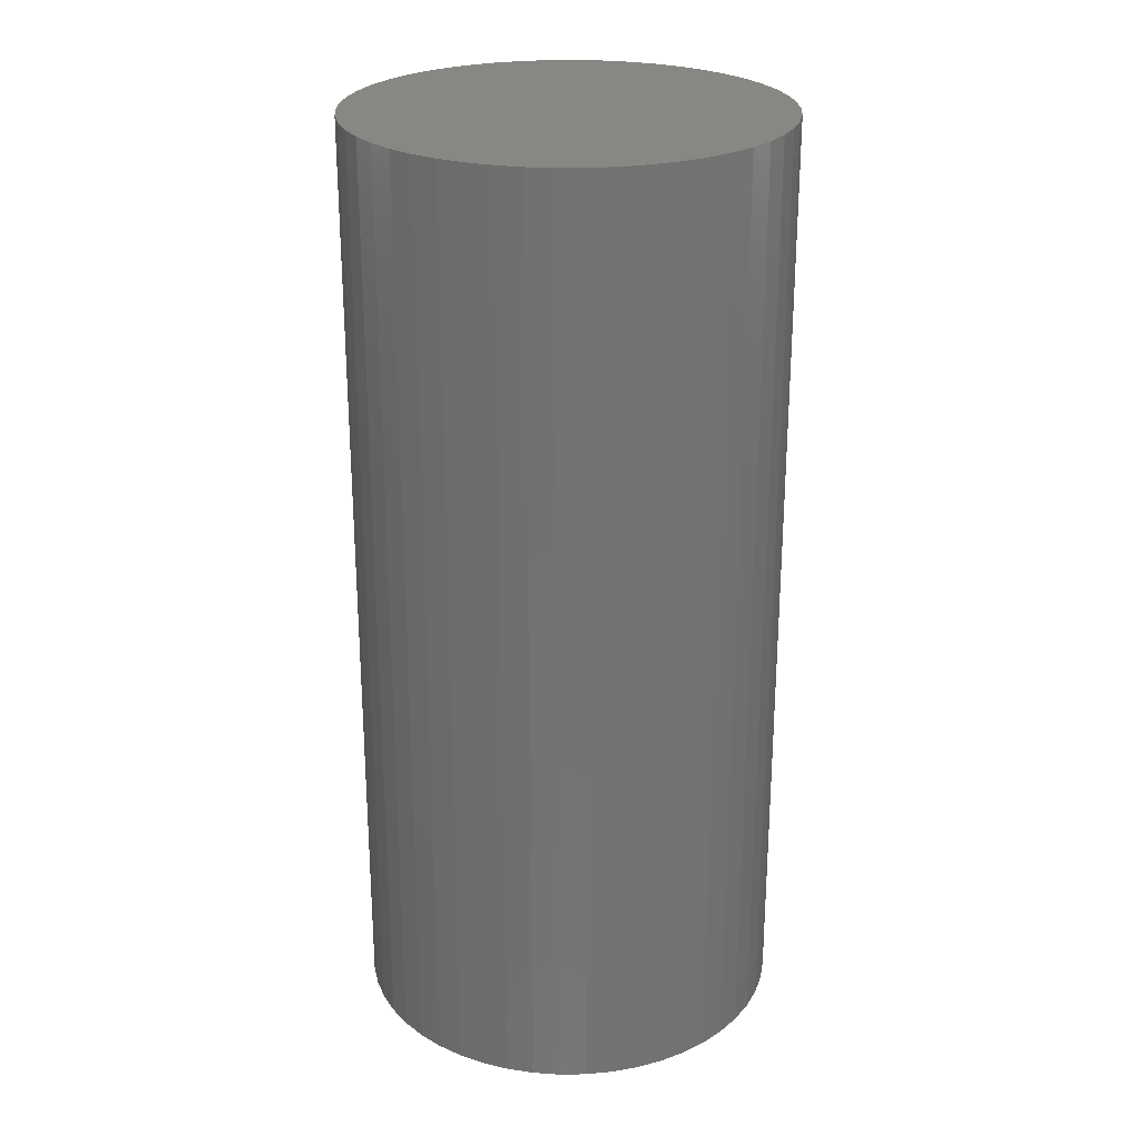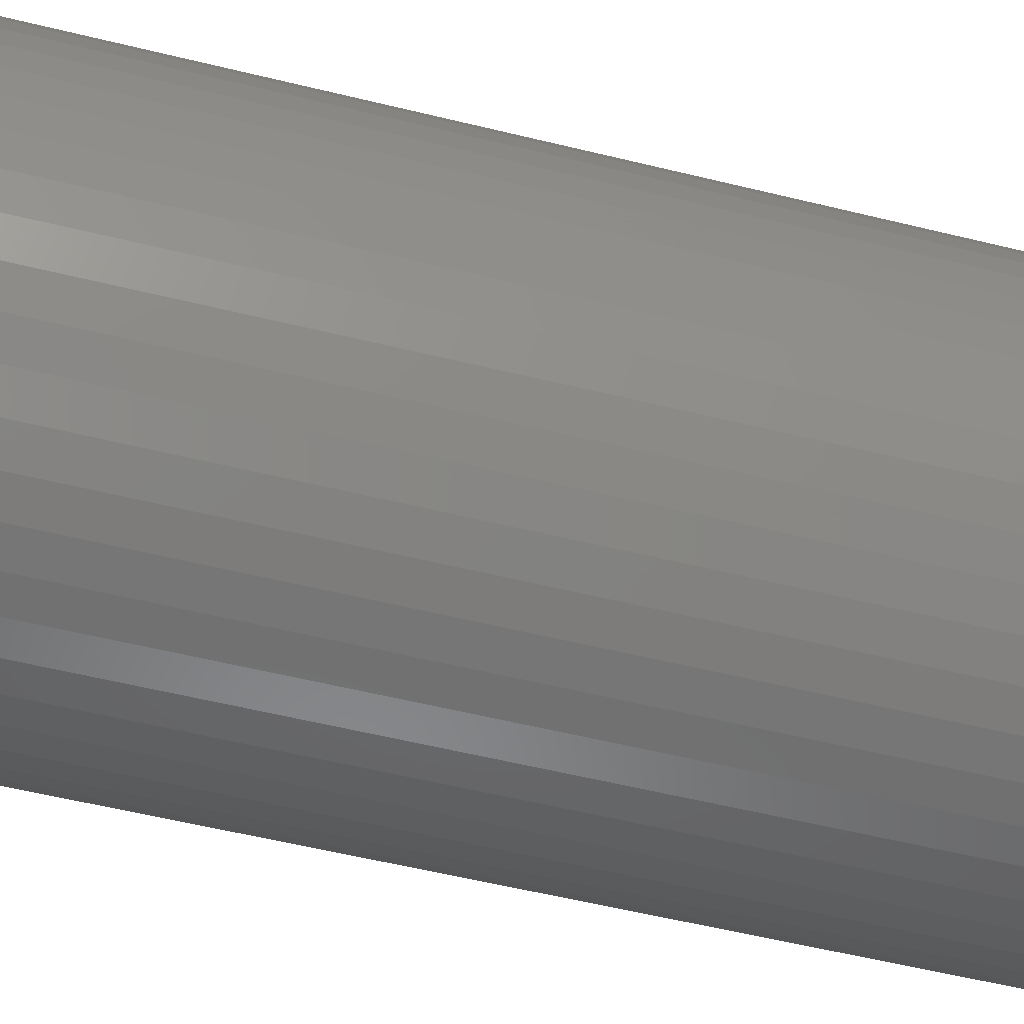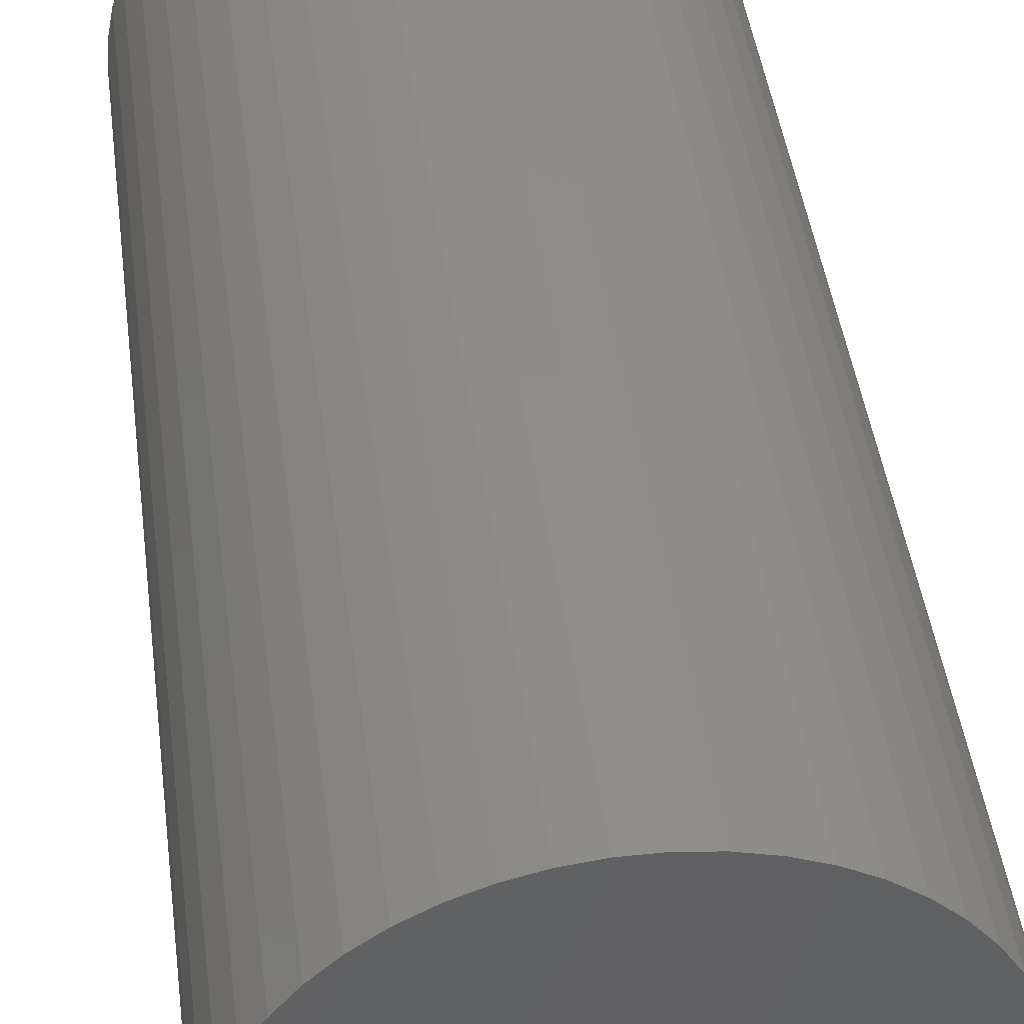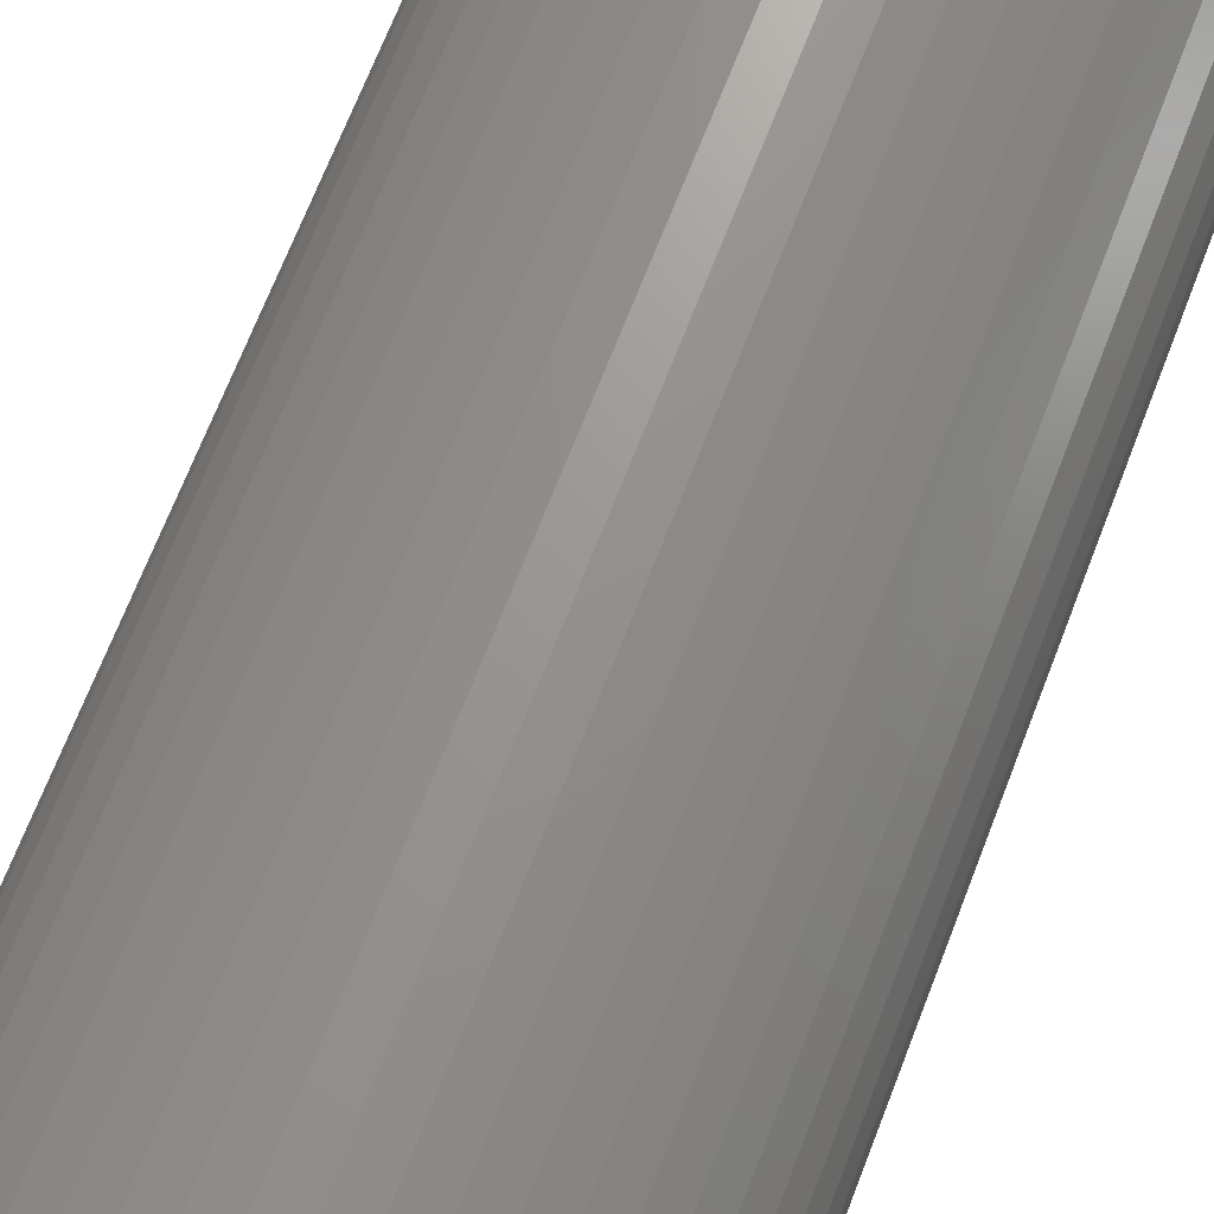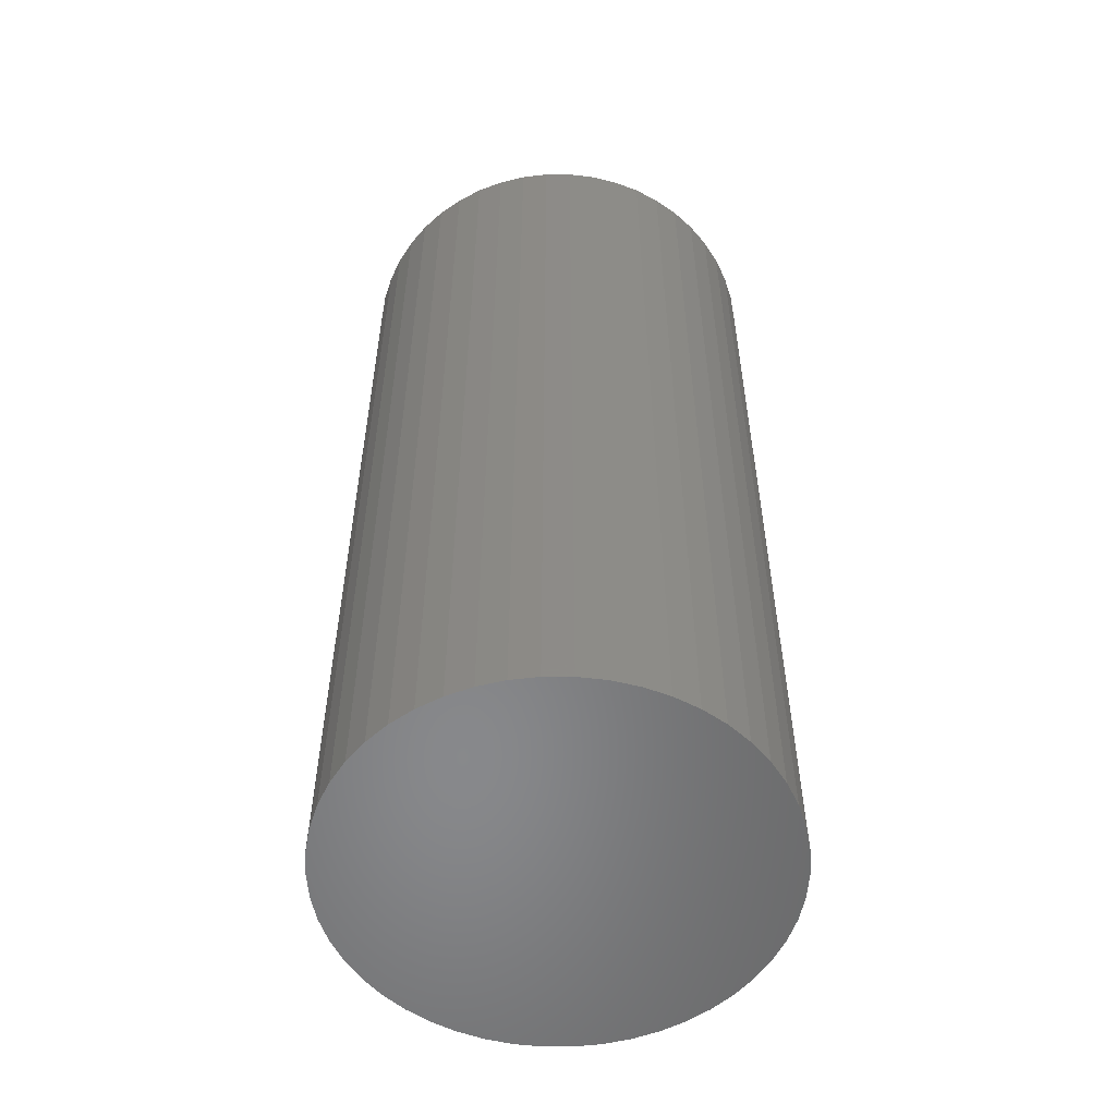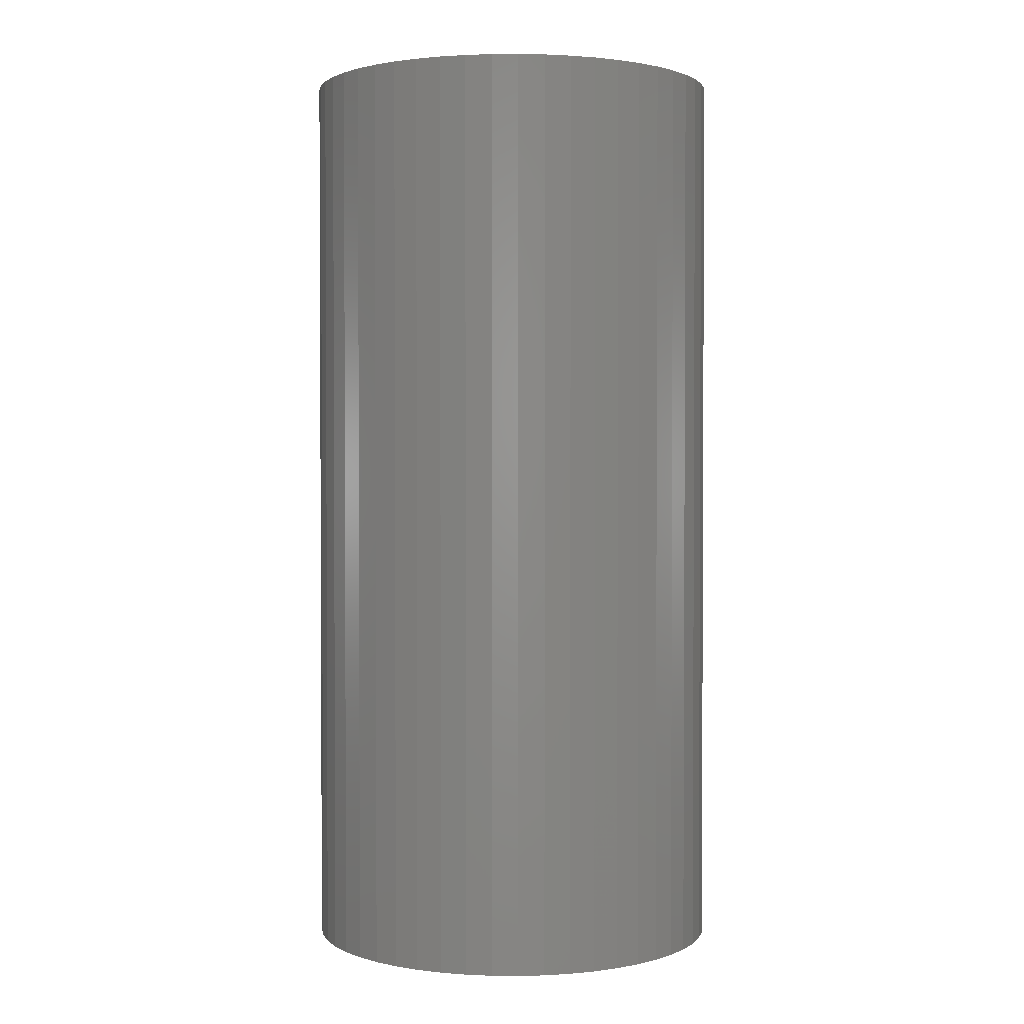
<metadata>
{"format":"stl","ext":"stl","renderer":"f3d","projection":"perspective","resolution":1024,"background":"white","views":[{"elev":25.2,"azim":121.3,"up":"+Z"},{"elev":-54.7,"azim":-104.7,"up":"+Y"},{"elev":42.4,"azim":172.8,"up":"+Y"},{"elev":69.8,"azim":-158.8,"up":"+Y"},{"elev":-54.9,"azim":-14.4,"up":"+Z"},{"elev":1.7,"azim":102.7,"up":"+Z"}]}
</metadata>
<code>
# stl→obj: 100 verts, 196 faces
v 2.75 0 6
v 2.728 0.3447 -6
v 2.728 0.3447 6
v 2.75 0 -6
v -2.75 0 -6
v -2.728 0.3447 6
v -2.728 0.3447 -6
v -2.75 0 6
v 0.1727 2.745 -6
v -0.1727 2.745 6
v 0.1727 2.745 6
v -0.1727 2.745 -6
v 1.753 -2.119 -6
v 2.005 -1.883 6
v 1.753 -2.119 6
v 2.005 -1.883 -6
v 2.728 -0.3447 -6
v 2.664 -0.6839 -6
v 2.664 0.6839 -6
v 2.557 -1.012 -6
v 2.557 1.012 -6
v 2.41 -1.325 -6
v 2.41 1.325 -6
v 2.225 -1.616 -6
v 2.225 1.616 -6
v 2.005 1.883 -6
v 1.753 2.119 -6
v 1.474 -2.322 -6
v 1.474 2.322 -6
v 1.171 -2.488 -6
v 1.171 2.488 -6
v 0.8498 -2.615 -6
v 0.8498 2.615 -6
v 0.5153 -2.701 -6
v 0.5153 2.701 -6
v 0.1727 -2.745 -6
v -0.1727 -2.745 -6
v -0.5153 -2.701 -6
v -0.5153 2.701 -6
v -0.8498 -2.615 -6
v -0.8498 2.615 -6
v -1.171 -2.488 -6
v -1.171 2.488 -6
v -1.474 -2.322 -6
v -1.474 2.322 -6
v -1.753 -2.119 -6
v -1.753 2.119 -6
v -2.005 -1.883 -6
v -2.005 1.883 -6
v -2.225 -1.616 -6
v -2.225 1.616 -6
v -2.41 -1.325 -6
v -2.41 1.325 -6
v -2.557 -1.012 -6
v -2.557 1.012 -6
v -2.664 -0.6839 -6
v -2.664 0.6839 -6
v -2.728 -0.3447 -6
v 2.728 -0.3447 6
v 2.664 0.6839 6
v 2.664 -0.6839 6
v 2.557 1.012 6
v 2.557 -1.012 6
v 2.41 1.325 6
v 2.41 -1.325 6
v 2.225 1.616 6
v 2.225 -1.616 6
v 2.005 1.883 6
v 1.753 2.119 6
v 1.474 2.322 6
v 1.474 -2.322 6
v 1.171 2.488 6
v 1.171 -2.488 6
v 0.8498 2.615 6
v 0.8498 -2.615 6
v 0.5153 2.701 6
v 0.5153 -2.701 6
v 0.1727 -2.745 6
v -0.1727 -2.745 6
v -0.5153 2.701 6
v -0.5153 -2.701 6
v -0.8498 2.615 6
v -0.8498 -2.615 6
v -1.171 2.488 6
v -1.171 -2.488 6
v -1.474 2.322 6
v -1.474 -2.322 6
v -1.753 2.119 6
v -1.753 -2.119 6
v -2.005 1.883 6
v -2.005 -1.883 6
v -2.225 1.616 6
v -2.225 -1.616 6
v -2.41 1.325 6
v -2.41 -1.325 6
v -2.557 1.012 6
v -2.557 -1.012 6
v -2.664 0.6839 6
v -2.664 -0.6839 6
v -2.728 -0.3447 6
f 1 2 3
f 2 1 4
f 5 6 7
f 6 5 8
f 9 10 11
f 10 9 12
f 13 14 15
f 14 13 16
f 17 2 4
f 18 2 17
f 18 19 2
f 20 19 18
f 20 21 19
f 22 21 20
f 22 23 21
f 24 23 22
f 24 25 23
f 16 25 24
f 16 26 25
f 13 26 16
f 13 27 26
f 28 27 13
f 28 29 27
f 30 29 28
f 30 31 29
f 32 31 30
f 32 33 31
f 34 33 32
f 34 35 33
f 36 35 34
f 36 9 35
f 37 9 36
f 37 12 9
f 38 12 37
f 38 39 12
f 40 39 38
f 40 41 39
f 42 41 40
f 42 43 41
f 44 43 42
f 44 45 43
f 46 45 44
f 46 47 45
f 48 47 46
f 48 49 47
f 50 49 48
f 50 51 49
f 52 51 50
f 52 53 51
f 54 53 52
f 54 55 53
f 56 55 54
f 56 57 55
f 58 57 56
f 58 7 57
f 7 58 5
f 3 59 1
f 60 59 3
f 60 61 59
f 62 61 60
f 62 63 61
f 64 63 62
f 64 65 63
f 66 65 64
f 66 67 65
f 68 67 66
f 68 14 67
f 69 14 68
f 69 15 14
f 70 15 69
f 70 71 15
f 72 71 70
f 72 73 71
f 74 73 72
f 74 75 73
f 76 75 74
f 76 77 75
f 11 77 76
f 11 78 77
f 10 78 11
f 10 79 78
f 80 79 10
f 80 81 79
f 82 81 80
f 82 83 81
f 84 83 82
f 84 85 83
f 86 85 84
f 86 87 85
f 88 87 86
f 88 89 87
f 90 89 88
f 90 91 89
f 92 91 90
f 92 93 91
f 94 93 92
f 94 95 93
f 96 95 94
f 96 97 95
f 98 97 96
f 98 99 97
f 6 99 98
f 6 100 99
f 100 6 8
f 47 90 88
f 90 47 49
f 41 84 82
f 84 41 43
f 62 23 64
f 23 62 21
f 31 74 72
f 74 31 33
f 27 70 69
f 70 27 29
f 55 94 53
f 94 55 96
f 51 90 49
f 90 51 92
f 43 86 84
f 86 43 45
f 39 82 80
f 82 39 41
f 61 17 59
f 17 61 18
f 36 77 78
f 77 36 34
f 32 73 75
f 73 32 30
f 3 19 60
f 19 3 2
f 26 69 68
f 69 26 27
f 64 25 66
f 25 64 23
f 33 76 74
f 76 33 35
f 57 96 55
f 96 57 98
f 12 80 10
f 80 12 39
f 59 4 1
f 4 59 17
f 48 89 91
f 89 48 46
f 52 97 54
f 97 52 95
f 48 93 50
f 93 48 91
f 58 8 5
f 8 58 100
f 37 78 79
f 78 37 36
f 30 71 73
f 71 30 28
f 60 21 62
f 21 60 19
f 66 26 68
f 26 66 25
f 35 11 76
f 11 35 9
f 29 72 70
f 72 29 31
f 53 92 51
f 92 53 94
f 7 98 57
f 98 7 6
f 45 88 86
f 88 45 47
f 65 20 63
f 20 65 22
f 67 22 65
f 22 67 24
f 14 24 67
f 24 14 16
f 42 83 85
f 83 42 40
f 54 99 56
f 99 54 97
f 34 75 77
f 75 34 32
f 63 18 61
f 18 63 20
f 38 79 81
f 79 38 37
f 50 95 52
f 95 50 93
f 56 100 58
f 100 56 99
f 28 15 71
f 15 28 13
f 44 85 87
f 85 44 42
f 40 81 83
f 81 40 38
f 46 87 89
f 87 46 44

</code>
